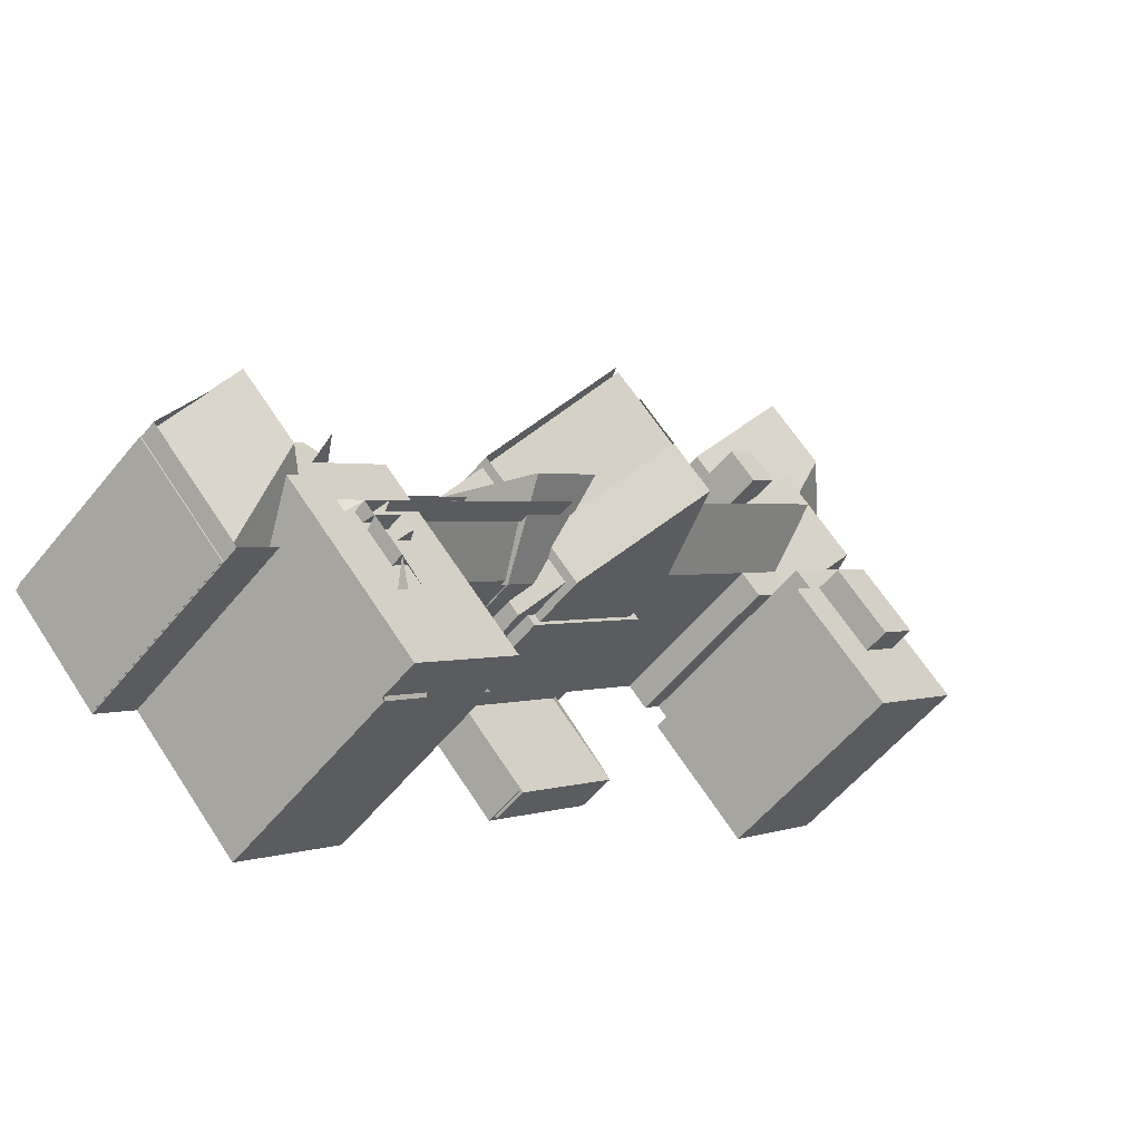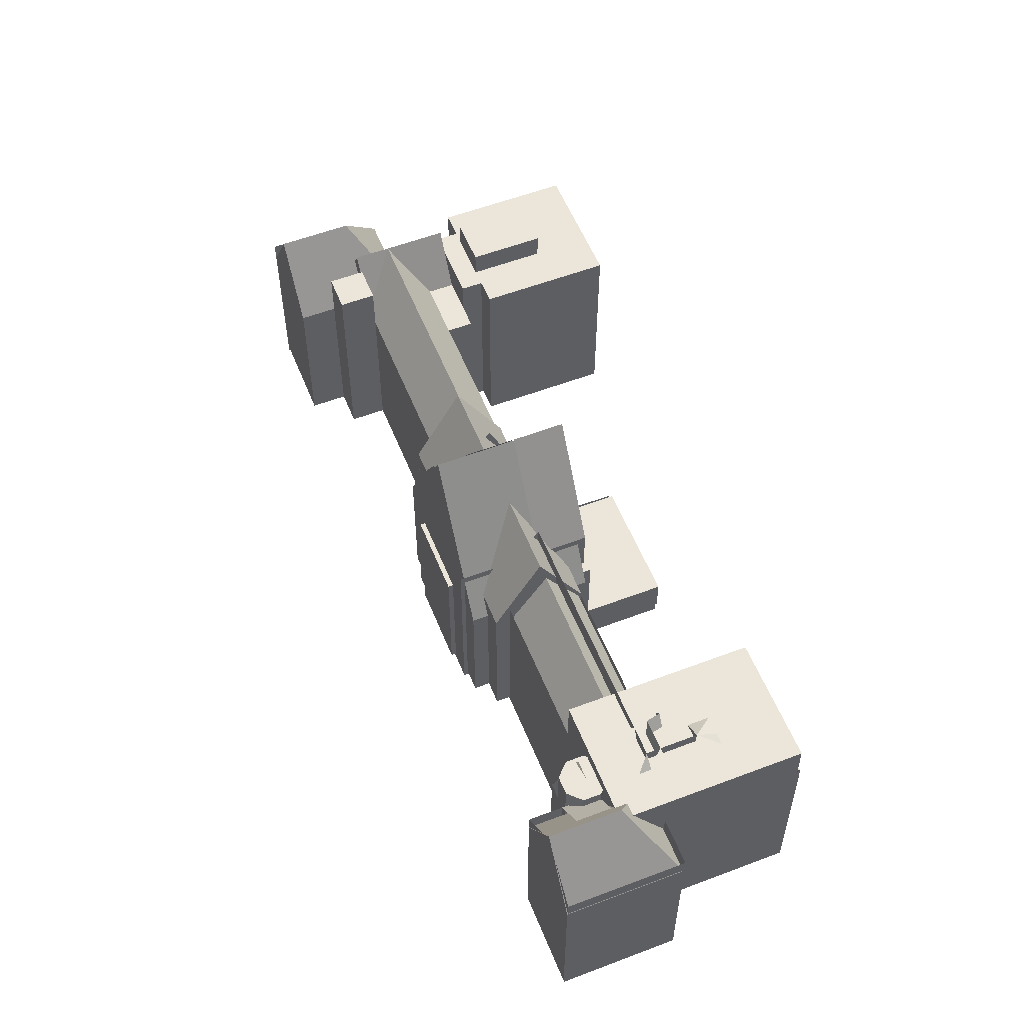
<metadata>
{"format":"obj","ext":"obj","renderer":"f3d","projection":"perspective","resolution":1024,"background":"white","views":[{"elev":-56.3,"azim":141.5,"up":"+Z"},{"elev":56.1,"azim":112.5,"up":"+Y"}]}
</metadata>
<code>
v  77.26 5.034e-15 -82.21
v  72.43 4.745e-15 -77.49
v  80.66 4.82e-15 -78.71
v  75.85 4.532e-15 -74.01
v  71.02 0.82 -72.54
v  69.3 0.82 -74.89
v  73.51 0.82 -72.5
v  69.29 0.82 -74.32
v  39.02 0.82 -37.14
v  46.38 0.82 -46.07
v  47.26 0.82 -45.16
v  16.04 0.82 -23.04
v  20.79 0.82 -41.62
v  27.77 0.82 -34.46
v  9.065 0.82 -30.2
v  9.246 0.82 -16.42
v  6.304 0.82 -27.51
v  3.744 0.82 -30.14
v  1.403 0.82 -27.87
v  -0.7035 0.82 -30.04
v  9.15 0.82 -9.354
v  12.73 0.82 -12.84
v  -15.18 0.82 -41.57
v  -17.16 0.82 -39.64
v  -11.02 0.82 -45.61
v  1.787 0.82 -32.46
v  29.49 0.82 -32.69
v  22.72 0.82 -44.24
v  31.78 0.82 -34.93
v  20.42 0.82 -42
v  33.32 0.82 -33.35
v  22.45 0.82 -46.84
v  34.48 0.82 -34.48
v  21.29 0.82 -45.7
v  32.46 0.82 -34.23
v  22.72 0.82 -49.19
v  38.14 0.82 -38.04
v  21.41 0.82 -47.91
v  48.61 0.82 -48.24
v  50.26 0.82 -51.57
v  51.12 0.82 -50.68
v  49.58 0.82 -52.26
v  40.51 0.82 -61.57
v  39.09 0.82 -63.04
v  37.85 0.82 -61.83
v  36.81 0.82 -62.91
v  35.54 0.82 -61.67
v  26.84 0.82 -70.61
v  14.02 0.82 -58.13
v  50.24 0.82 -56.34
v  51.96 0.82 -54.57
v  43.26 0.82 -63.5
v  42.89 0.82 -63.88
v  57.69 0.82 -77.55
v  64.67 0.82 -70.38
v  79.19 0.82 -70.64
v  83.73 0.82 -84.91
v  88.65 0.82 -79.86
v  81.71 0.82 -86.98
v  80.77 0.82 -87.95
v  77.23 0.82 -91.59
v  72.55 0.82 -87.03
v  62.8 0.82 -97.05
v  59.04 0.82 -100.9
v  75.29 0.82 -74.65
v  46.67 0.82 -88.87
v  75.29 0.82 -74.24
v  56.54 0.82 -78.73
v  50.43 0.82 -85.01
v  3.228 0.82 3.494
v  -3.489 0.82 -12.82
v  7.936 0.82 -1.09
v  -8.197 0.82 -8.238
v  12.69 0.82 -5.72
v  -6.329 0.82 -20.34
v  -8.627 0.82 -18.1
v  -8.439 0.82 -22.5
v  -23.83 0.82 -33.14
v  -11.02 0.82 -19.99
v  -18.18 0.82 -27.35
v  51.96 23.39 -54.57
v  39.33 34.54 -51.34
v  48.37 23.39 -51.08
v  47.89 33.4 -58.75
v  47.42 34.54 -59.23
v  33 23.39 -36.11
v  25.42 33.4 -36.87
v  29.49 23.39 -32.69
v  32.97 34.54 -45.16
v  24.96 34.54 -37.35
v  26.84 5.69 -70.61
v  22.72 5.69 -49.19
v  35.54 5.69 -61.67
v  14.02 5.69 -58.13
v  24.28 30.94 -38.04
v  0.3233 23.39 -21.69
v  0.6161 30.94 -15
v  6.305 23.39 -27.52
v  23.82 29.94 -38.52
v  22.99 28.14 -39.37
v  20.79 23.39 -41.62
v  61.18 30.94 -73.97
v  46.29 29.94 -60.39
v  46.75 30.94 -59.92
v  45.46 28.14 -61.25
v  43.26 23.39 -63.5
v  59.89 28.14 -75.29
v  57.69 23.39 -77.55
v  60.72 29.94 -74.44
v  60.26 28.94 -74.92
v  9.246 29.94 -16.43
v  9.153 29.94 -9.357
v  12.73 29.94 -12.84
v  5.665 29.94 -12.94
v  46.38 20.39 -46.07
v  39.03 20.39 -37.14
v  47.26 20.39 -45.16
v  38.14 20.39 -38.05
v  3.745 23.39 -30.14
v  1.404 23.39 -27.87
v  -2.238 23.39 -24.32
v  36.81 20.39 -62.91
v  22.45 20.39 -46.84
v  37.85 20.39 -61.83
v  21.41 20.39 -47.91
v  -7.227 31.66 -23.68
v  -9.533 31.66 -35.77
v  -14.39 31.66 -31.04
v  -2.37 31.66 -28.41
v  42.89 23.39 -63.88
v  39.3 23.39 -60.39
v  23.93 23.39 -45.42
v  20.42 23.39 -42
v  75.85 25.68 -74.01
v  77.26 32.62 -82.21
v  72.43 25.68 -77.5
v  80.67 32.62 -78.71
v  68.58 25.68 -73.74
v  72.34 32.62 -74.34
v  72.46 25.68 -87.14
v  67.62 32.62 -82.41
v  77.26 25.68 -82.21
v  63.16 32.62 -80.76
v  64.91 25.68 -85.18
v  61.53 32.62 -81.89
v  66.26 32.62 -83.8
v  67.62 25.68 -82.41
v  34.49 42.6 -49.99
v  39.25 42.6 -45.11
v  27.87 27.08 -43.51
v  32.62 27.08 -38.65
v  38.35 27.08 -59.28
v  41.11 27.08 -56.46
v  31.73 42.6 -52.82
v  53.86 25.68 -96.46
v  62.63 32.62 -87.5
v  58.75 25.68 -101.2
v  46.35 25.68 -89.13
v  55.12 25.68 -80.17
v  36.08 27.08 -61.61
v  29.46 42.6 -55.14
v  79.19 23.39 -70.64
v  75.32 25.67 -76.72
v  75.29 23.39 -74.65
v  73.59 25.68 -78.5
v  73.6 26.33 -79.09
v  73.01 25.04 -78.51
v  74.8 28.94 -80.26
v  81.74 28.94 -73.13
v  75.72 30.94 -81.15
v  76.95 33.68 -82.41
v  74.5 30.94 -82.4
v  82.66 30.94 -74.02
v  83.92 33.68 -75.25
v  3.679 29.94 -11.01
v  1.118 28.77 -12.65
v  3.188 28.77 -10.53
v  4.102 30.94 -11.42
v  0.5755 28.14 -12.67
v  -3.489 23.39 -12.82
v  -8.627 23.39 -18.1
v  -5.855 29.94 -20.8
v  -5.432 30.94 -21.21
v  -6.617 28.14 -20.06
v  77.08 28.94 -86.64
v  88.65 23.39 -79.86
v  77.23 23.39 -91.59
v  77.02 30.94 -84.86
v  86.1 28.94 -77.37
v  85.18 30.94 -76.48
v  73.51 28.94 -72.5
v  69.29 28.94 -74.32
v  71.03 28.94 -72.54
v  69.3 28.94 -74.89
v  70.27 28.94 -75.84
v  75.29 28.94 -74.24
v  72.05 28.94 -77.57
v  75.32 28.94 -76.73
v  73.01 28.94 -78.51
v  73.59 28.94 -78.5
v  75.82 30.94 -83.68
v  74.72 28.41 -84.81
v  72.55 23.39 -87.04
v  74.95 28.94 -84.57
v  -4.248 28.14 -22.36
v  -8.438 28.14 -22.5
v  -6.328 28.14 -20.34
v  -7.227 28.14 -23.68
v  -2.371 28.14 -28.41
v  1.404 28.14 -27.87
v  -0.7029 28.14 -30.04
v  -18.18 28.14 -27.35
v  -11.02 28.14 -19.99
v  -14.39 28.14 -31.04
v  40.52 20.39 -61.57
v  39.3 20.39 -62.82
v  39.09 20.39 -63.04
v  39.34 42.39 -44.97
v  30.19 42.39 -54.37
v  42.22 42.39 -42.02
v  49.58 20.39 -52.26
v  50.26 20.39 -51.57
v  50.8 20.39 -51.01
v  51.12 20.39 -50.68
v  33.32 20.39 -33.35
v  32.46 20.39 -34.23
v  31.78 20.39 -34.93
v  33 20.39 -33.68
v  21.29 20.39 -45.7
v  22.72 20.39 -44.24
v  21.5 20.39 -45.49
v  1.087 29.94 -11.61
v  0.9846 33.68 -8.276
v  3.478 28.14 -10.81
v  9.151 23.39 -9.355
v  5.663 23.39 -12.94
v  7.959 33.68 -1.114
v  9.679 29.94 -2.788
v  10.21 28.77 -3.31
v  12.69 23.39 -5.72
v  3.228 23.39 3.493
v  -2.352 29.94 -8.263
v  -8.196 23.39 -8.239
v  6.24 29.94 0.5607
v  -15.18 28.14 -41.57
v  -23.83 28.14 -33.14
v  -9.533 28.14 -35.77
v  -11.02 28.14 -45.62
v  1.787 28.14 -32.46
v  73.55 30.94 -86.01
v  64.67 30.94 -70.39
v  59.04 30.94 -100.9
v  63.45 30.94 -71.64
v  46.67 30.94 -88.87
v  5.663 27.25 -12.94
v  7.298 23.39 -14.53
v  9.246 23.39 -16.43
v  25.58 28.14 -36.71
v  27.77 23.39 -34.46
v  25.5 28.31 -36.79
v  24.74 29.94 -37.57
v  64.67 23.39 -70.38
v  48.05 28.14 -58.59
v  50.24 23.39 -56.34
v  47.97 28.31 -58.67
v  47.21 29.94 -59.45
v  61.64 29.94 -73.49
v  63.73 25.42 -71.35
v  62.1 28.94 -73.02
v  64.67 28.94 -70.39
v  75.29 22.94 -74.24
v  9.152 27.25 -9.357
v  12.73 18.79 -12.84
v  36.81 5.69 -62.91
v  21.41 5.69 -47.91
v  59.04 28.94 -100.9
v  46.67 28.94 -88.87
v  9.246 5.69 -16.42
v  9.246 20.39 -16.43
v  6.305 5.69 -27.51
v  20.79 17.43 -41.62
v  6.305 6.824 -27.51
v  6.305 17.43 -27.51
v  6.305 20.39 -27.52
v  38.14 5.69 -38.04
v  3.228 12.26 3.494
v  49.58 19.67 -52.26
v  31.78 19.67 -34.93
v  43.26 17.44 -63.5
v  57.69 17.44 -77.55
v  57.69 5.69 -77.55
v  57.69 20.39 -77.55
v  57.69 17.63 -77.55
v  57.69 6.885 -77.55
v  69.3 23.39 -74.89
v  -6.329 11.51 -20.34
v  85.3 5.096e-15 -83.23
v  88.54 25.68 -79.9
v  88.54 4.892e-15 -79.9
v  85.3 25.68 -83.23
v  83.91 32.62 -75.37
v  83.91 4.615e-15 -75.37
v  79.11 25.68 -70.67
v  79.11 4.328e-15 -70.67
v  81.9 5.311e-15 -86.73
v  81.9 25.68 -86.73
v  73.31 25.68 -71.53
v  73.31 4.38e-15 -71.53
v  68.58 4.515e-15 -73.74
v  49.28 27.08 -48.09
v  36.03 2.153e-15 -35.16
v  49.28 2.945e-15 -48.09
v  36.03 27.08 -35.16
v  42.66 42.6 -41.62
v  32.62 2.366e-15 -38.65
v  45.87 3.158e-15 -51.58
v  45.88 27.08 -51.58
v  3.37 -2.111e-16 3.447
v  0 0 0
v  3.37 26.15 3.446
v  0.0005578 26.15 -0.0008286
v  77.09 5.613e-15 -91.67
v  72.46 5.336e-15 -87.14
v  77.09 25.68 -91.67
v  64.78 32.62 -79.62
v  61.93 32.62 -76.84
v  61.93 25.68 -76.84
v  60.12 32.62 -75.07
v  61.93 29.37 -76.84
v  60.12 29.37 -75.07
v  64.92 25.68 -70.16
v  64.92 4.296e-15 -70.16
v  64.91 32.62 -85.18
v  69.76 5.506e-15 -89.92
v  69.76 25.68 -89.92
v  58.16 25.68 -78.6
v  59.71 25.68 -77.88
v  58.16 23.12 -78.6
v  64.9 5.216e-15 -85.18
v  58.16 4.813e-15 -78.6
v  57.39 23.12 -77.85
v  57.39 4.767e-15 -77.85
v  41.11 32.62 -56.46
v  41.11 29.37 -56.46
v  45.88 25.68 -51.58
v  44.92 27.08 -52.56
v  40.1 27.08 -57.5
v  38.35 23.12 -59.28
v  38.35 3.63e-15 -59.28
v  32.62 23.25 -38.65
v  30.65 27.08 -40.67
v  26.25 27.08 -45.17
v  25.1 23.25 -46.35
v  25.1 27.08 -46.35
v  27.87 32.45 -43.51
v  62.63 5.358e-15 -87.5
v  67.49 5.648e-15 -92.24
v  67.49 25.68 -92.25
v  58.75 6.199e-15 -101.2
v  53.86 5.906e-15 -96.46
v  55.12 4.909e-15 -80.17
v  46.35 5.458e-15 -89.13
v  25.1 2.838e-15 -46.35
v  22.83 2.98e-15 -48.67
v  22.83 27.08 -48.67
v  36.08 5.979 -61.6
v  22.83 5.979 -48.67
v  36.08 3.772e-15 -61.6
v  14.08 3.529e-15 -57.63
v  14.08 5.552 -57.63
v  27.33 4.321e-15 -70.57
v  27.33 5.552 -70.57
v  51.96 19.67 -54.57
v  42.89 22.58 -63.88
v  42.89 20.39 -63.88
v  29.49 19.67 -32.69
v  20.42 22.58 -42
v  20.42 20.39 -42
g defaultobject
f 1 2 3
f 4 3 2
f 5 6 7
f 6 5 8
f 9 10 11
f 12 13 14
f 13 12 15
f 15 12 16
f 15 16 17
f 17 16 18
f 18 16 19
f 19 16 20
f 21 16 22
f 16 21 23
f 23 21 24
f 20 25 26
f 25 20 23
f 23 20 16
f 27 28 29
f 28 27 30
f 30 27 13
f 13 27 14
f 31 32 33
f 32 31 34
f 34 31 35
f 34 35 29
f 34 29 28
f 33 36 37
f 36 33 38
f 38 33 32
f 39 40 41
f 40 39 42
f 42 39 43
f 43 39 44
f 44 39 45
f 45 39 46
f 46 39 47
f 47 39 10
f 47 10 48
f 48 10 49
f 49 10 37
f 37 10 9
f 49 37 36
f 42 50 51
f 50 42 52
f 52 42 53
f 53 42 43
f 50 54 55
f 54 50 52
f 56 57 58
f 57 56 59
f 59 56 60
f 60 56 61
f 61 56 62
f 62 56 63
f 63 56 64
f 64 56 65
f 64 65 66
f 66 65 67
f 66 67 7
f 66 7 6
f 66 6 68
f 68 6 55
f 68 55 54
f 66 68 69
f 70 71 72
f 71 70 73
f 72 21 74
f 21 72 24
f 24 72 75
f 75 72 76
f 76 72 71
f 24 77 78
f 77 24 75
f 78 77 79
f 78 79 80
f 81 82 83
f 82 81 84
f 82 84 85
f 86 87 88
f 87 86 89
f 87 89 90
f 91 92 93
f 92 91 94
f 95 96 97
f 96 95 98
f 98 95 99
f 98 99 100
f 98 100 101
f 102 103 104
f 103 102 105
f 105 102 106
f 106 102 107
f 106 107 108
f 107 102 109
f 107 109 110
f 111 112 113
f 112 111 114
f 115 116 117
f 116 115 118
f 119 96 98
f 96 119 120
f 96 120 121
f 122 123 124
f 123 122 125
f 126 127 128
f 127 126 129
f 130 82 85
f 82 130 131
f 132 90 89
f 90 132 133
f 134 135 136
f 135 134 137
f 138 136 139
f 140 141 142
f 143 144 145
f 143 146 144
f 143 147 146
f 148 149 150
f 151 150 149
f 152 148 153
f 148 152 154
f 155 156 157
f 156 158 159
f 160 154 152
f 154 160 161
f 162 163 164
f 165 166 167
f 166 165 163
f 166 163 168
f 168 163 162
f 168 162 169
f 168 169 170
f 170 171 172
f 171 170 169
f 171 169 173
f 171 173 174
f 175 176 177
f 176 175 178
f 176 178 97
f 176 97 179
f 179 97 180
f 180 97 181
f 181 97 182
f 182 97 183
f 181 182 184
f 185 186 187
f 186 185 188
f 186 188 171
f 186 171 189
f 189 171 190
f 190 171 174
f 191 192 193
f 192 191 194
f 194 191 195
f 195 191 196
f 195 196 197
f 197 196 198
f 197 198 199
f 199 198 200
f 171 201 172
f 201 171 188
f 202 187 203
f 187 202 204
f 187 204 201
f 187 201 185
f 185 201 188
f 205 206 207
f 206 205 208
f 208 205 209
f 209 205 210
f 209 210 211
f 206 212 213
f 212 206 214
f 214 206 208
f 215 131 216
f 217 218 219
f 218 217 82
f 82 217 131
f 131 217 216
f 218 82 83
f 218 83 220
f 220 83 221
f 220 221 222
f 220 222 223
f 220 223 224
f 225 89 220
f 89 225 86
f 86 225 226
f 86 226 227
f 226 225 228
f 218 229 219
f 229 218 89
f 89 218 220
f 229 89 132
f 229 132 230
f 229 230 231
f 232 177 176
f 177 232 233
f 234 235 236
f 235 234 177
f 235 177 233
f 235 233 237
f 235 237 238
f 235 238 239
f 235 239 240
f 241 242 243
f 242 241 233
f 233 241 244
f 233 244 237
f 245 212 246
f 212 245 214
f 214 245 247
f 247 245 248
f 247 248 209
f 209 248 211
f 211 248 249
f 250 172 201
f 172 251 170
f 251 172 250
f 251 250 252
f 251 252 253
f 253 252 102
f 102 252 254
f 97 255 256
f 255 97 178
f 256 95 97
f 95 256 257
f 95 257 258
f 258 257 259
f 95 258 260
f 95 260 261
f 262 263 264
f 263 262 265
f 265 262 266
f 266 262 104
f 104 262 267
f 104 267 102
f 267 262 268
f 267 268 269
f 97 205 183
f 205 97 121
f 121 97 96
f 232 242 233
f 242 232 243
f 243 232 176
f 243 176 179
f 243 179 180
f 270 268 262
f 268 270 269
f 269 270 267
f 267 270 102
f 102 270 251
f 102 251 253
f 271 65 67
f 65 271 164
f 164 271 196
f 164 196 163
f 163 196 198
f 272 113 112
f 113 272 273
f 273 272 235
f 273 235 21
f 273 21 22
f 46 93 274
f 93 46 47
f 274 125 122
f 125 274 93
f 125 93 92
f 125 92 275
f 275 92 36
f 275 36 38
f 66 276 64
f 276 66 277
f 276 277 252
f 252 277 254
f 25 245 248
f 245 25 23
f 245 23 246
f 246 23 24
f 246 24 78
f 12 278 16
f 278 12 279
f 279 12 257
f 257 12 259
f 259 12 14
f 280 15 17
f 15 280 13
f 13 280 281
f 281 280 282
f 281 282 283
f 281 283 284
f 281 284 101
f 101 284 98
f 16 273 22
f 273 16 278
f 273 278 279
f 273 279 113
f 113 279 257
f 113 257 111
f 10 117 11
f 117 10 115
f 11 116 9
f 116 11 117
f 9 285 37
f 285 9 116
f 285 116 118
f 46 124 45
f 124 46 274
f 124 274 122
f 32 275 38
f 275 32 123
f 275 123 125
f 210 20 211
f 20 210 120
f 20 120 19
f 76 180 181
f 180 76 71
f 286 73 70
f 73 286 243
f 243 286 241
f 58 187 186
f 187 58 61
f 61 58 57
f 61 57 59
f 61 59 60
f 65 162 164
f 162 65 56
f 211 26 249
f 26 211 20
f 213 77 206
f 77 213 79
f 78 212 246
f 212 78 80
f 212 80 213
f 213 80 79
f 25 249 26
f 249 25 248
f 222 287 221
f 287 222 42
f 42 222 40
f 40 222 223
f 40 223 41
f 41 223 224
f 43 216 215
f 216 43 217
f 217 43 44
f 225 35 31
f 35 225 228
f 35 228 226
f 35 226 29
f 29 226 227
f 29 227 288
f 28 229 34
f 229 28 231
f 231 28 230
f 108 289 106
f 289 108 52
f 52 108 290
f 52 290 291
f 52 291 54
f 290 108 292
f 290 292 293
f 291 290 294
f 8 193 192
f 193 8 5
f 67 191 7
f 191 67 271
f 191 271 196
f 7 193 5
f 193 7 191
f 8 295 6
f 295 8 192
f 295 192 194
f 235 255 236
f 255 235 114
f 114 235 272
f 114 272 112
f 120 18 19
f 18 120 119
f 98 18 119
f 18 98 284
f 18 284 283
f 18 283 282
f 18 282 280
f 18 280 17
f 206 296 207
f 296 206 77
f 296 77 75
f 214 126 128
f 126 214 208
f 128 247 214
f 247 128 127
f 209 126 208
f 126 209 129
f 175 255 178
f 255 175 177
f 255 177 234
f 255 234 236
f 21 240 74
f 240 21 235
f 71 243 180
f 243 71 73
f 61 203 187
f 203 61 62
f 48 93 47
f 93 48 91
f 49 92 94
f 92 49 36
f 165 198 163
f 198 165 200
f 165 199 200
f 199 165 167
f 256 111 257
f 111 256 255
f 111 255 114
f 121 210 205
f 210 121 120
f 209 127 129
f 127 209 247
f 48 94 91
f 94 48 49
f 297 298 299
f 298 297 300
f 299 301 302
f 301 299 298
f 302 303 304
f 303 302 301
f 303 4 304
f 4 303 134
f 305 300 297
f 300 305 306
f 135 142 136
f 4 307 308
f 307 4 134
f 308 138 309
f 138 308 307
f 310 311 312
f 311 310 313
f 313 310 314
f 313 315 311
f 315 313 151
f 316 310 312
f 310 316 317
f 318 319 320
f 321 320 319
f 135 140 142
f 140 322 323
f 322 140 324
f 322 306 305
f 306 322 324
f 325 147 141
f 326 327 325
f 328 329 330
f 329 328 326
f 309 331 332
f 331 309 138
f 146 144 333
f 141 147 146
f 334 140 323
f 140 334 335
f 336 337 338
f 336 339 340
f 339 336 144
f 144 336 145
f 341 340 342
f 340 341 338
f 337 327 329
f 343 330 344
f 330 343 328
f 332 345 316
f 345 332 331
f 346 153 343
f 153 347 344
f 348 342 349
f 342 348 341
f 151 350 351
f 317 346 345
f 352 353 354
f 348 347 152
f 355 351 150
f 355 150 352
f 333 356 339
f 356 333 156
f 357 335 334
f 335 357 358
f 155 359 360
f 359 155 157
f 359 358 357
f 358 359 157
f 356 159 361
f 159 356 156
f 159 362 361
f 362 159 158
f 158 360 362
f 360 158 155
f 363 364 354
f 365 354 364
f 365 366 367
f 366 365 160
f 160 365 161
f 368 152 349
f 152 368 160
f 367 369 364
f 369 367 370
f 370 371 369
f 371 370 372
f 371 366 368
f 366 371 372
f 118 31 225
f 31 118 285
f 31 285 33
f 33 285 37
f 220 118 225
f 118 220 115
f 115 220 224
f 115 224 10
f 10 224 39
f 39 224 41
f 250 276 252
f 276 250 64
f 64 250 63
f 63 250 203
f 203 250 202
f 202 250 204
f 204 250 201
f 62 63 203
f 68 291 54
f 291 68 69
f 291 69 66
f 291 66 277
f 291 277 294
f 294 277 290
f 290 277 293
f 293 277 292
f 292 277 108
f 108 277 107
f 107 277 110
f 110 277 109
f 109 277 254
f 109 254 102
f 166 199 167
f 55 264 50
f 264 55 262
f 262 55 6
f 262 6 270
f 270 6 251
f 251 6 295
f 251 295 194
f 251 194 170
f 170 194 195
f 170 195 197
f 170 197 199
f 170 199 166
f 170 166 168
f 81 104 84
f 104 81 266
f 266 81 265
f 265 81 263
f 263 81 264
f 264 81 373
f 264 373 50
f 50 373 51
f 84 130 85
f 130 84 104
f 130 104 103
f 130 103 105
f 130 105 106
f 130 106 289
f 130 289 374
f 374 289 375
f 375 289 53
f 53 289 52
f 88 95 87
f 95 88 261
f 261 88 260
f 260 88 258
f 258 88 259
f 259 88 376
f 259 376 14
f 14 376 27
f 87 133 90
f 133 87 95
f 133 95 99
f 133 99 100
f 133 100 101
f 133 101 281
f 133 281 377
f 377 281 378
f 378 281 30
f 30 281 13
f 45 44 124
f 217 124 44
f 124 217 219
f 124 219 123
f 123 219 229
f 123 229 32
f 32 229 34
f 76 296 75
f 296 76 181
f 296 181 207
f 207 181 184
f 207 183 205
f 183 207 184
f 183 184 182
f 72 286 70
f 286 72 74
f 286 74 240
f 286 240 241
f 241 240 244
f 244 240 239
f 244 239 237
f 237 239 238
f 58 162 56
f 162 58 169
f 169 58 173
f 173 58 174
f 174 58 190
f 190 58 189
f 189 58 186
f 83 373 81
f 373 83 221
f 373 221 51
f 51 221 287
f 51 287 42
f 288 27 29
f 27 288 376
f 376 288 227
f 376 227 86
f 376 86 88
f 43 375 53
f 375 43 215
f 375 215 374
f 374 215 131
f 374 131 130
f 30 230 28
f 230 30 378
f 230 378 132
f 132 378 377
f 132 377 133

</code>
